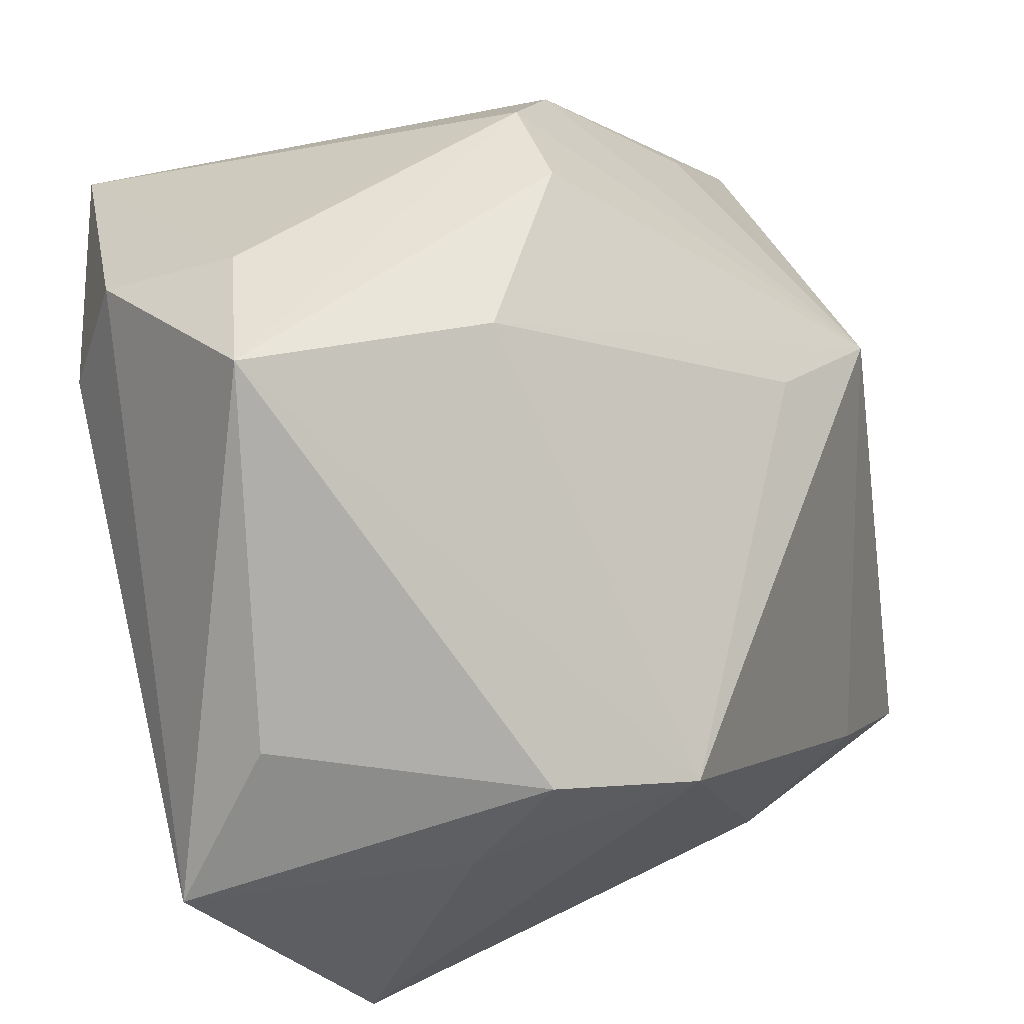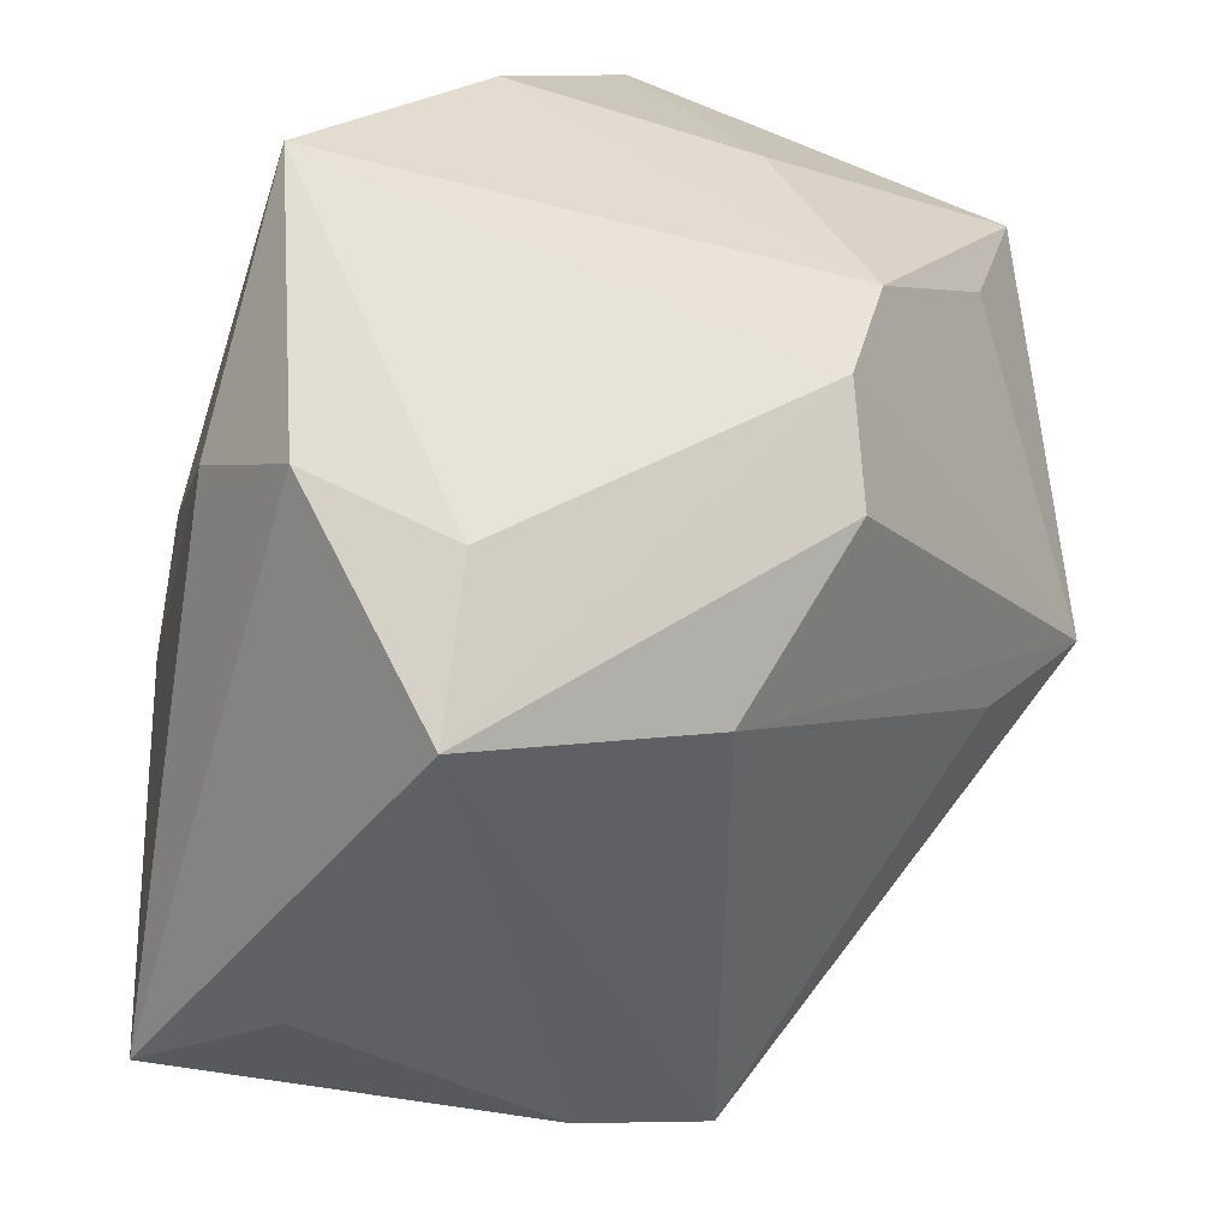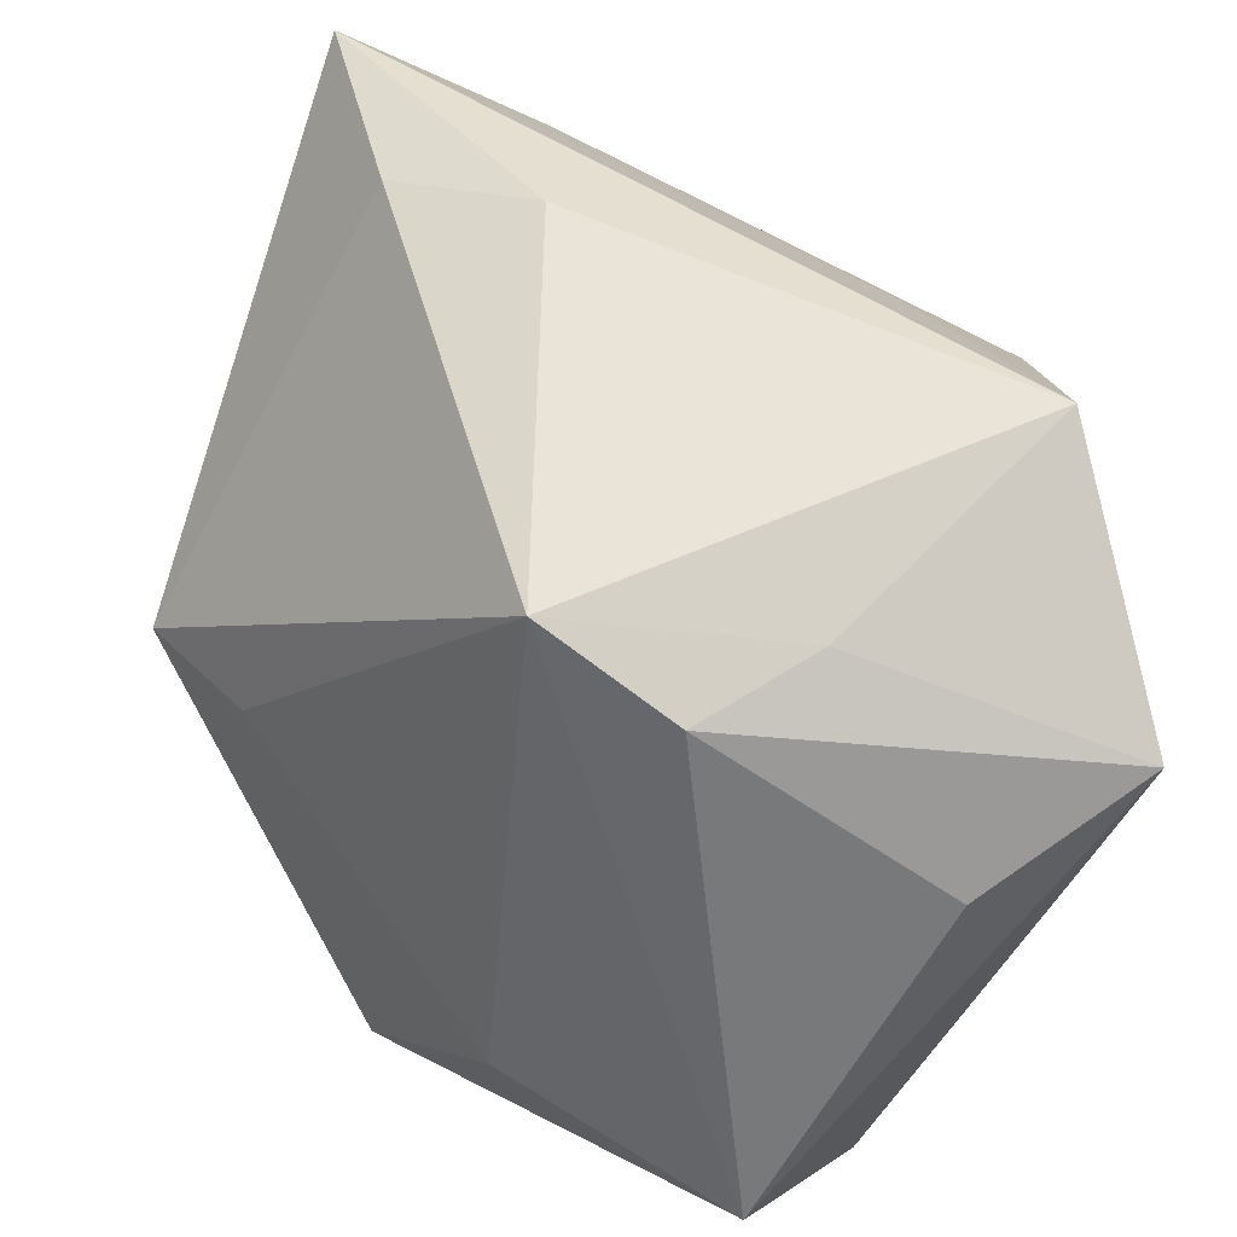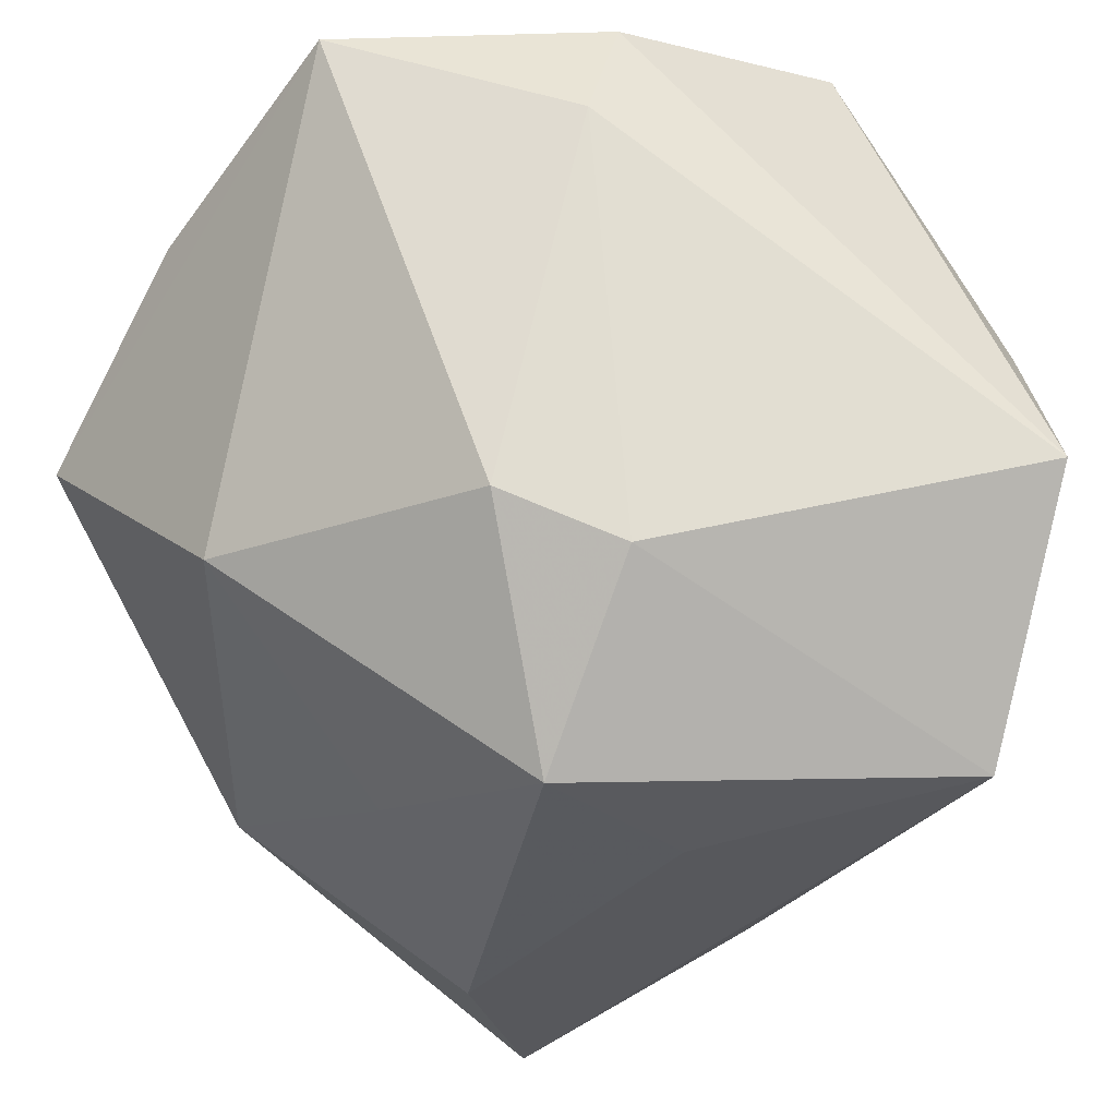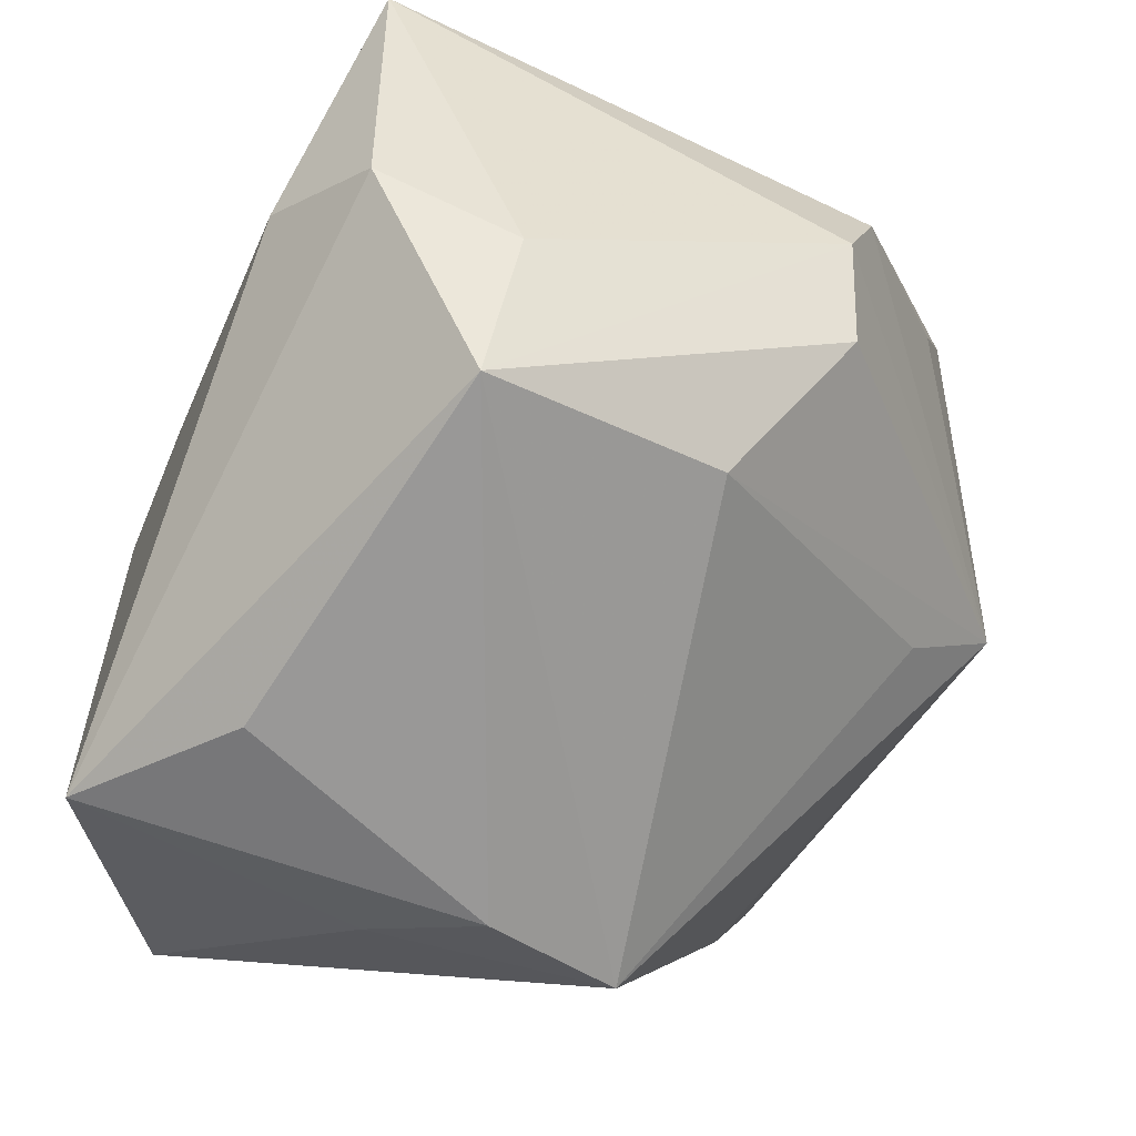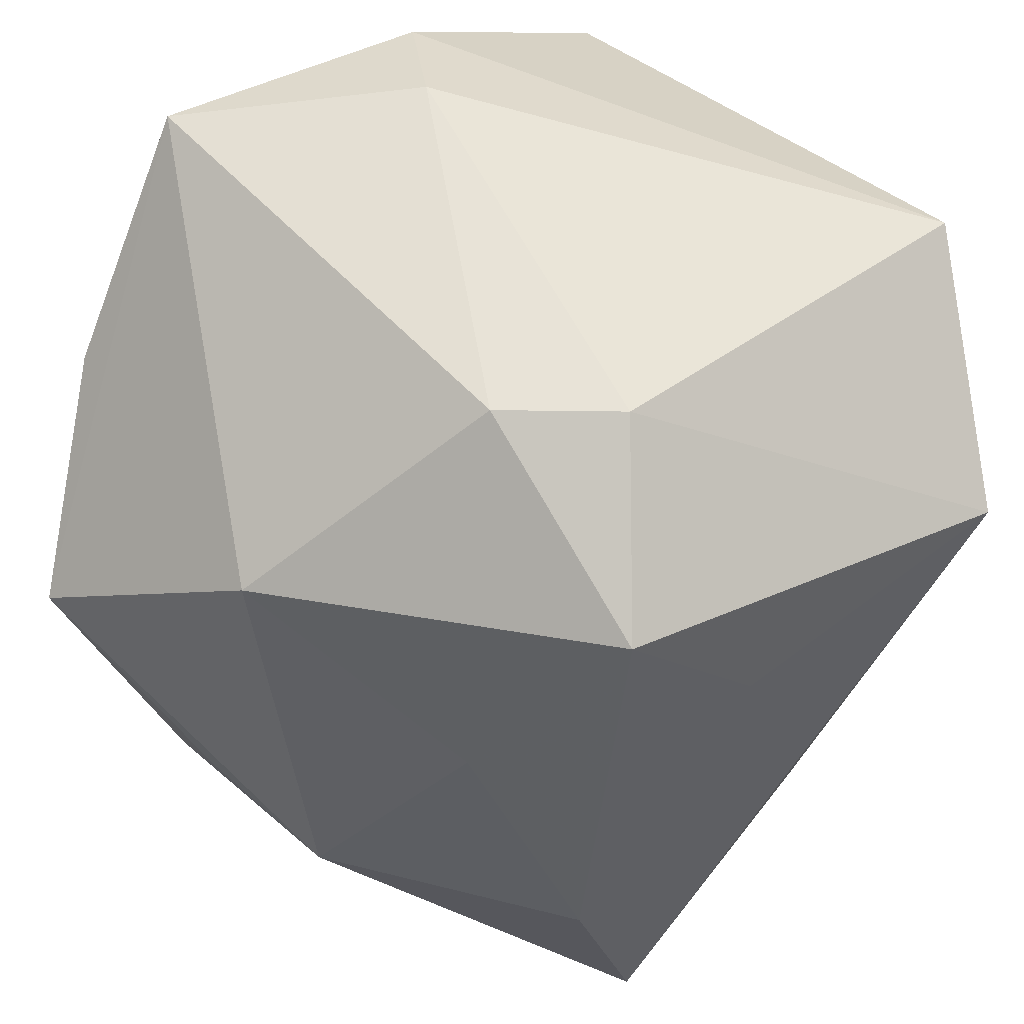
<metadata>
{"format":"obj","ext":"obj","renderer":"f3d","projection":"perspective","resolution":1024,"background":"white","views":[{"elev":-77.7,"azim":101.7,"up":"+Y"},{"elev":-42.3,"azim":76.8,"up":"+Y"},{"elev":-57.7,"azim":-107.6,"up":"+Y"},{"elev":68.8,"azim":-114.6,"up":"+Z"},{"elev":-68.7,"azim":66.3,"up":"+Y"},{"elev":62.0,"azim":-137.4,"up":"+Z"}]}
</metadata>
<code>
v 0.02311 0.01383 -0.004389
v 0.0209 -0.01314 0.0193
v 0.02333 0.0162 0.01033
v 0.01492 -0.008324 0.02328
v -0.02472 0.01432 -0.0258
v -0.02834 -0.01357 0.01313
v 0.0167 -0.02618 0.01074
v 0.02166 -0.01737 0.01064
v 0.005845 -0.001981 -0.02689
v 0.003339 0.02644 -0.00896
v -0.01914 0.01001 0.01667
v -0.01292 0.01806 0.003217
v -0.01216 -0.02618 -0.002015
v 0.005681 -0.00786 -0.02119
v -0.02205 0.00293 -0.02164
v -0.01434 -0.02338 -0.01062
v 0.01915 0.01048 -0.01784
v -0.01682 -0.02292 0.00375
v 0.002369 0.02193 0.01286
v 0.02594 -0.005548 -0.007665
v -0.02537 -0.001351 -0.01348
v -0.02186 0.01676 -0.01257
v 0.01621 0.02782 0.001507
v 0.00881 0.02515 -0.01601
v 0.02224 -0.01155 -0.009143
v 0.02594 0.001515 -0.009656
v -0.01053 0.0008425 0.02318
v -0.006055 0.02593 -0.01092
v -0.01548 -0.02356 0.02163
v 0.0165 0.01995 -0.02112
v -0.00435 0.006462 0.02328
v -0.0236 0.003167 0.006794
v -0.006454 -0.02618 0.01449
v 0.02645 0.003765 0.02163
v 0.01507 -0.02061 -0.004026
f 29 7 2
f 16 6 21
f 27 31 11
f 27 6 29
f 11 6 27
f 32 6 11
f 19 31 34
f 34 23 19
f 11 31 19
f 21 6 5
f 6 32 5
f 7 16 35
f 3 23 34
f 9 5 30
f 34 2 8
f 8 20 34
f 8 2 7
f 7 20 8
f 13 16 7
f 29 2 4
f 4 27 29
f 4 2 34
f 31 27 4
f 34 31 4
f 15 16 21
f 21 5 15
f 9 16 15
f 15 5 9
f 22 32 11
f 22 5 32
f 25 20 7
f 7 35 25
f 9 20 25
f 25 35 9
f 14 16 9
f 9 35 14
f 14 35 16
f 9 30 17
f 5 22 28
f 28 19 23
f 23 3 1
f 1 30 23
f 33 7 29
f 29 13 33
f 33 13 7
f 6 16 18
f 16 13 18
f 29 6 18
f 18 13 29
f 26 17 30
f 30 1 26
f 26 20 9
f 9 17 26
f 34 20 26
f 26 3 34
f 26 1 3
f 10 28 23
f 24 30 5
f 5 28 24
f 28 10 24
f 23 30 24
f 24 10 23
f 12 22 11
f 12 28 22
f 11 19 12
f 19 28 12

</code>
